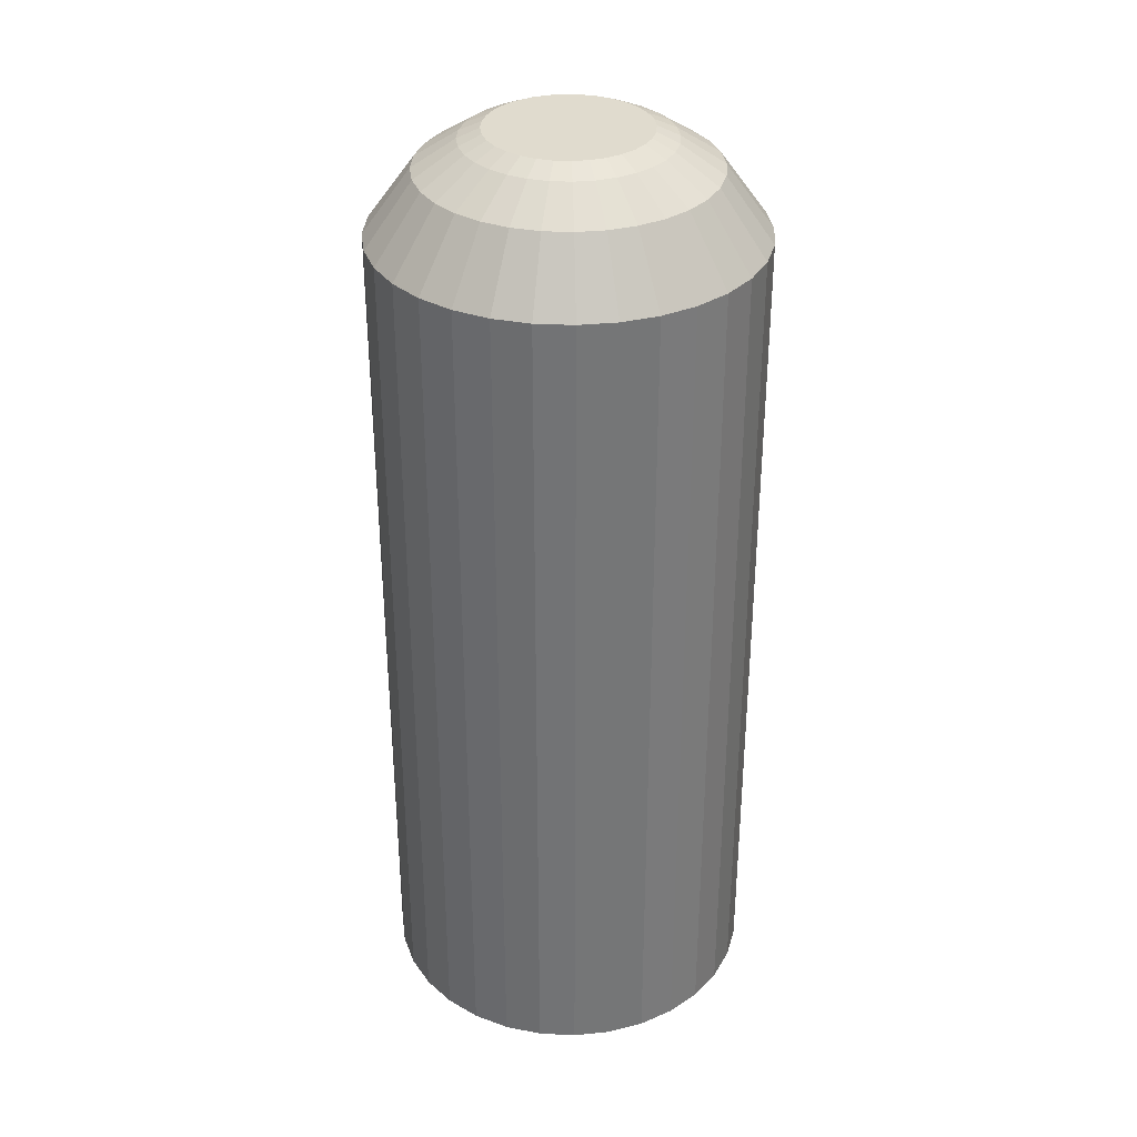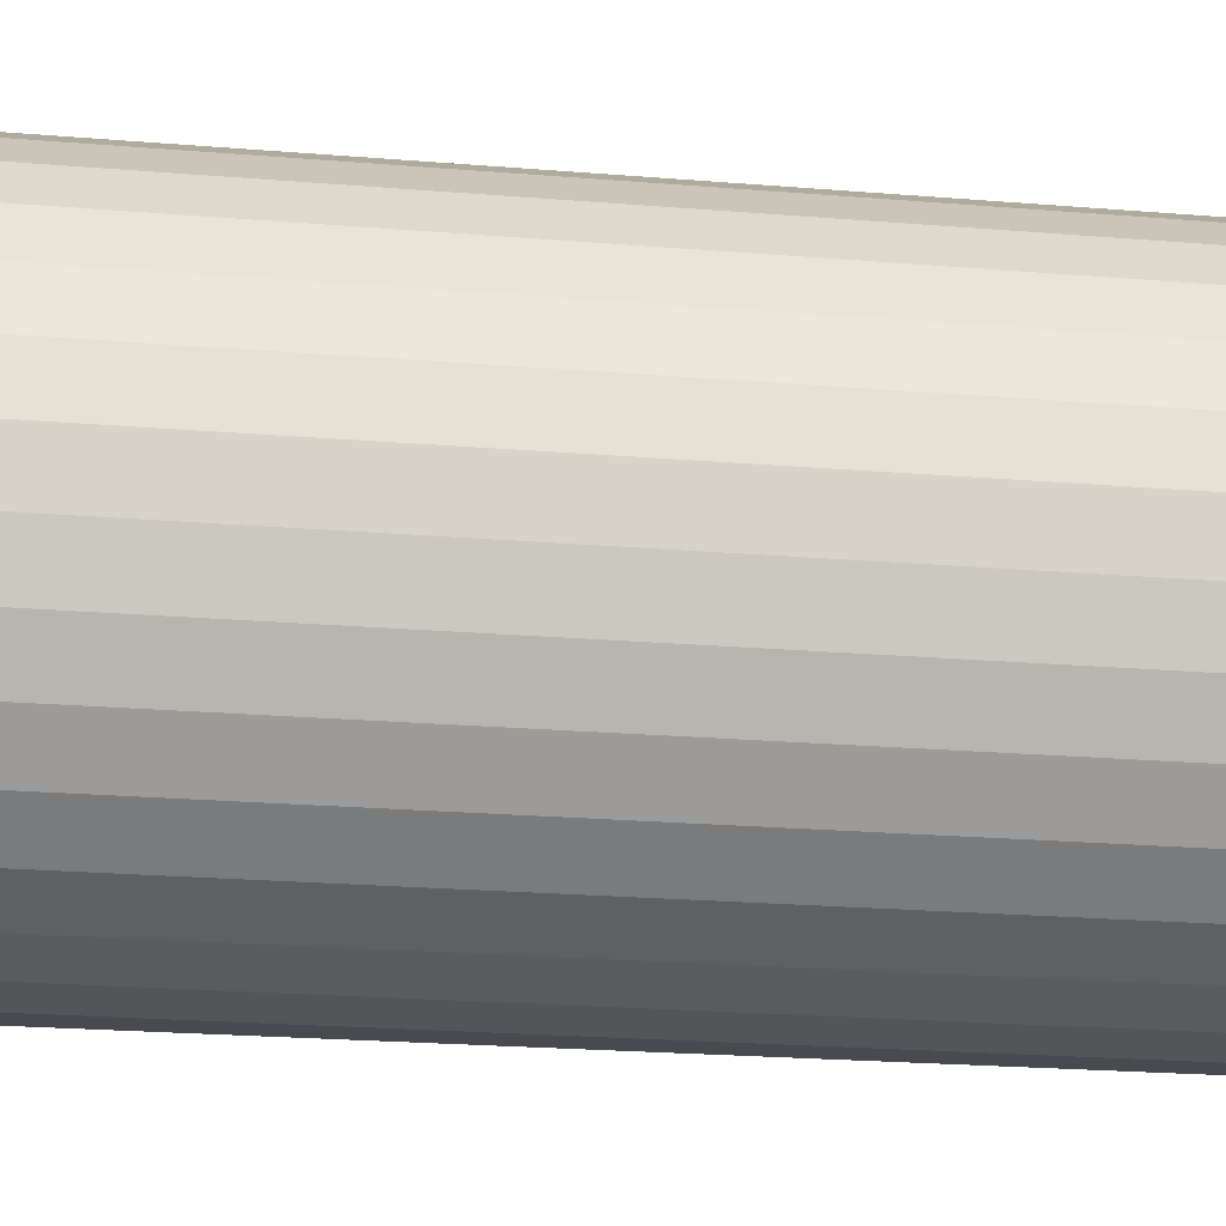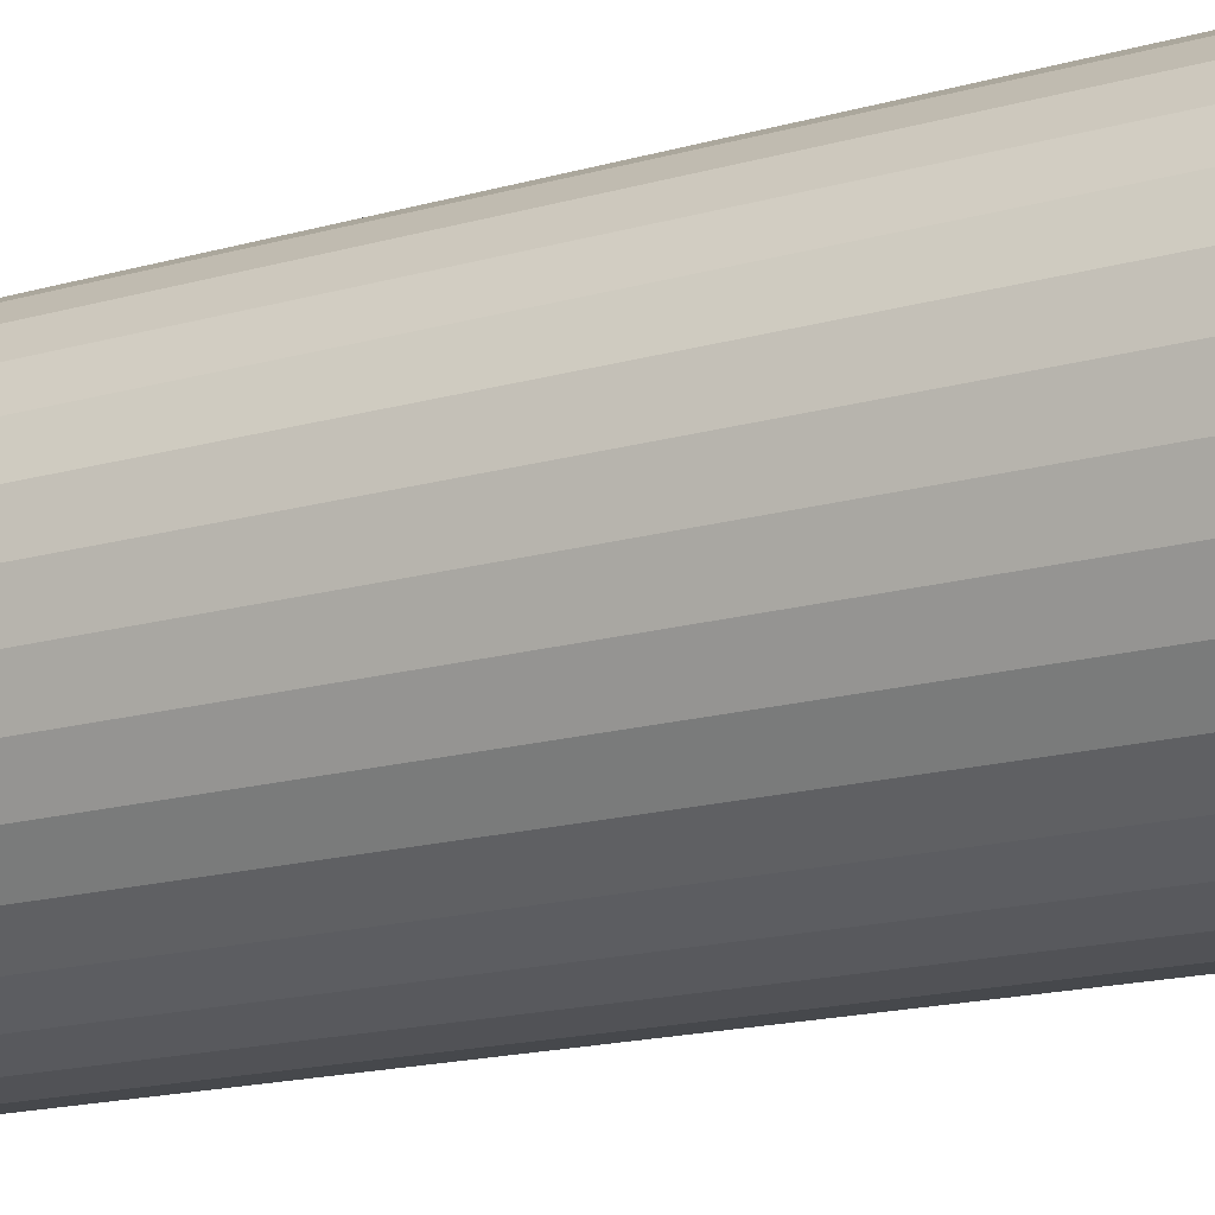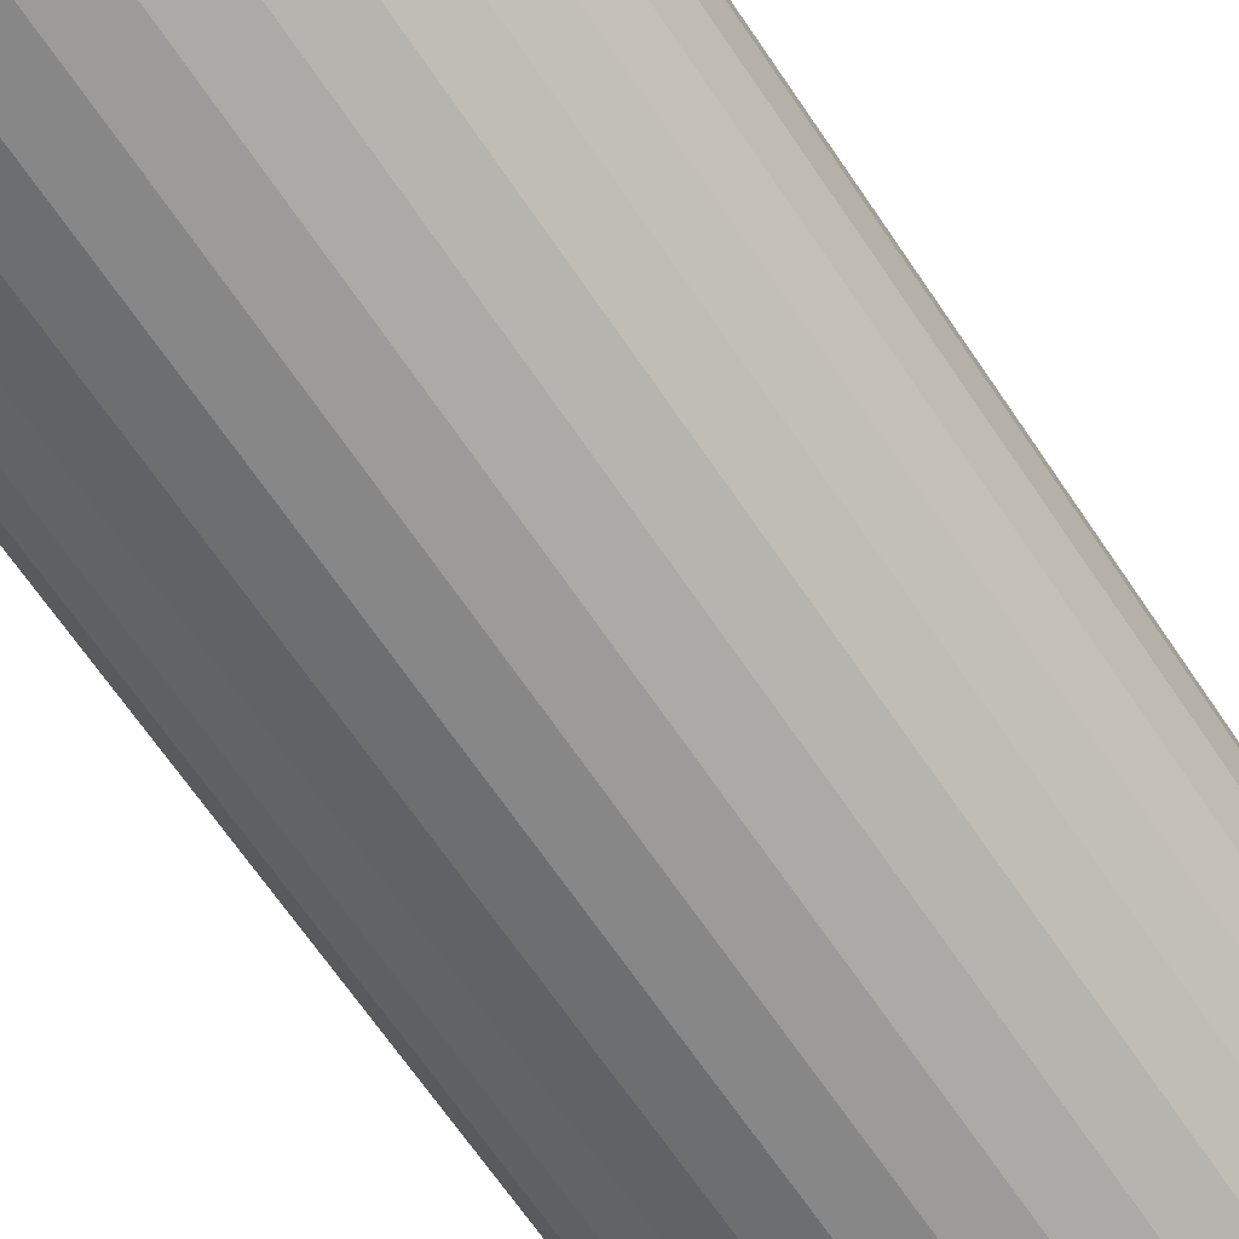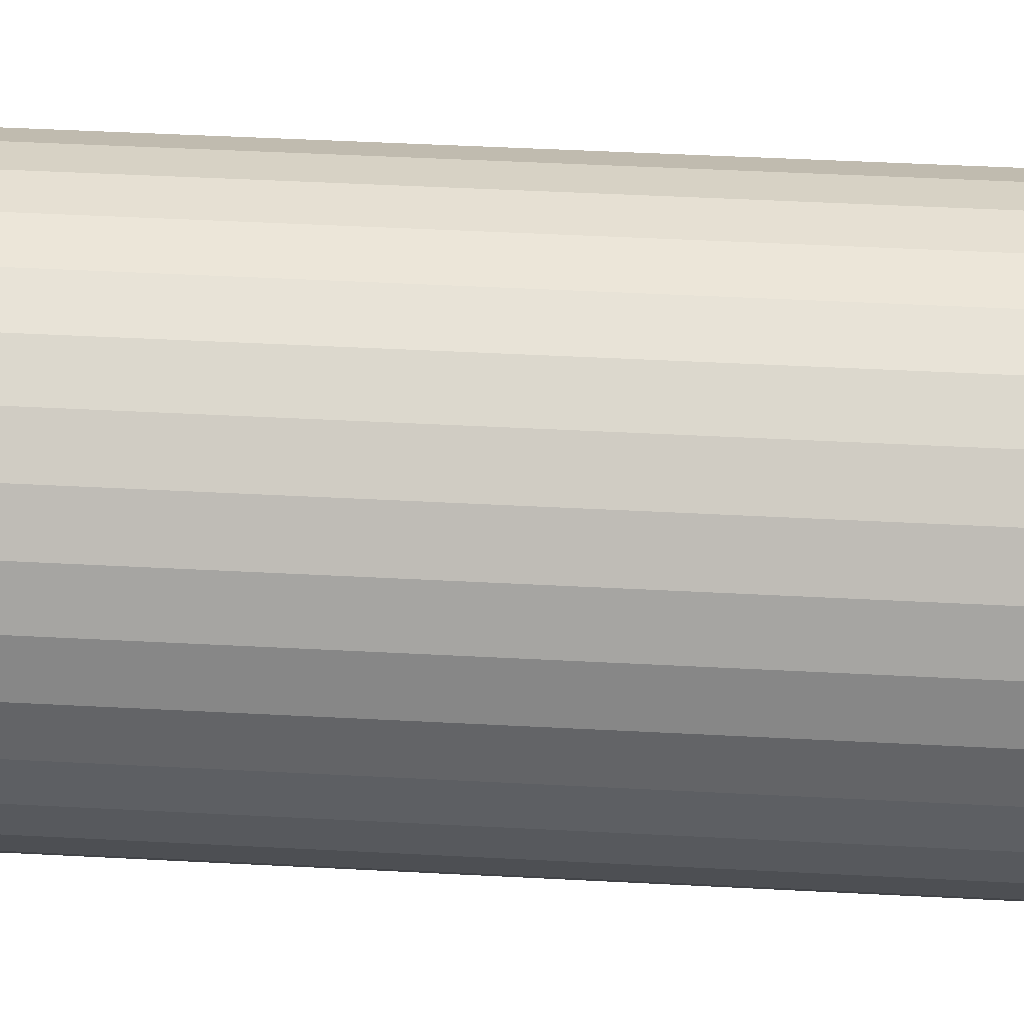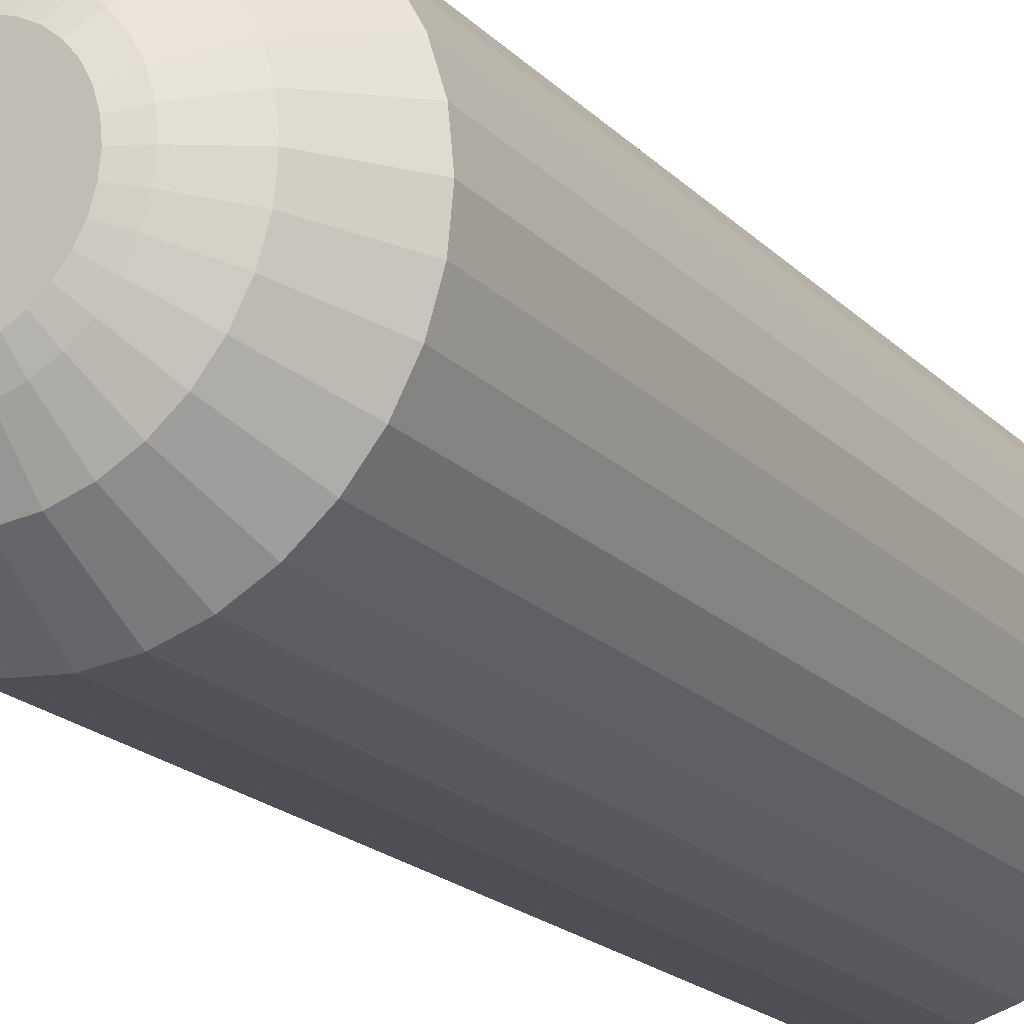
<metadata>
{"format":"obj","ext":"obj","renderer":"f3d","projection":"perspective","resolution":1024,"background":"white","views":[{"elev":33.7,"azim":166.8,"up":"+Y"},{"elev":-19.0,"azim":-99.6,"up":"+Z"},{"elev":-16.4,"azim":-59.3,"up":"+Z"},{"elev":-66.4,"azim":33.9,"up":"+Z"},{"elev":44.0,"azim":93.6,"up":"+Z"},{"elev":-19.8,"azim":-149.7,"up":"+Z"}]}
</metadata>
<code>
o Cylinder
v 0 -1.461 -0.6545
v -0 1.809 -0.2727
v 0.1277 -1.461 -0.6419
v 0.0532 1.809 -0.2675
v 0.2505 -1.461 -0.6046
v 0.1044 1.809 -0.2519
v 0.3636 -1.461 -0.5442
v 0.1515 1.809 -0.2267
v 0.4628 -1.461 -0.4628
v 0.1928 1.809 -0.1928
v 0.5442 -1.461 -0.3636
v 0.2267 1.809 -0.1515
v 0.6046 -1.461 -0.2505
v 0.2519 1.809 -0.1044
v 0.6419 -1.461 -0.1277
v 0.2675 1.809 -0.0532
v 0.6545 -1.461 -0
v 0.2727 1.809 0
v 0.6419 -1.461 0.1277
v 0.2675 1.809 0.0532
v 0.6046 -1.461 0.2505
v 0.2519 1.809 0.1044
v 0.5442 -1.461 0.3636
v 0.2267 1.809 0.1515
v 0.4628 -1.461 0.4628
v 0.1928 1.809 0.1928
v 0.3636 -1.461 0.5442
v 0.1515 1.809 0.2267
v 0.2505 -1.461 0.6046
v 0.1044 1.809 0.2519
v 0.1277 -1.461 0.6419
v 0.0532 1.809 0.2675
v -0 -1.461 0.6545
v -0 1.809 0.2727
v -0.1277 -1.461 0.6419
v -0.0532 1.809 0.2675
v -0.2505 -1.461 0.6046
v -0.1044 1.809 0.2519
v -0.3636 -1.461 0.5442
v -0.1515 1.809 0.2267
v -0.4628 -1.461 0.4628
v -0.1928 1.809 0.1928
v -0.5442 -1.461 0.3636
v -0.2267 1.809 0.1515
v -0.6046 -1.461 0.2505
v -0.2519 1.809 0.1044
v -0.6419 -1.461 0.1277
v -0.2675 1.809 0.0532
v -0.6545 -1.461 -1e-06
v -0.2727 1.809 -0
v -0.6419 -1.461 -0.1277
v -0.2675 1.809 -0.0532
v -0.6046 -1.461 -0.2505
v -0.2519 1.809 -0.1044
v -0.5442 -1.461 -0.3636
v -0.2267 1.809 -0.1515
v -0.4628 -1.461 -0.4628
v -0.1928 1.809 -0.1928
v -0.3636 -1.461 -0.5442
v -0.1515 1.809 -0.2267
v -0.2505 -1.461 -0.6046
v -0.1044 1.809 -0.2519
v -0.1277 -1.461 -0.6419
v -0.0532 1.809 -0.2675
v 0.1277 1.461 -0.6419
v 0 1.461 -0.6545
v 0.2505 1.461 -0.6046
v 0.3636 1.461 -0.5442
v 0.4628 1.461 -0.4628
v 0.5442 1.461 -0.3636
v 0.6046 1.461 -0.2505
v 0.6419 1.461 -0.1277
v 0.6545 1.461 -0
v 0.6419 1.461 0.1277
v 0.6046 1.461 0.2505
v 0.5442 1.461 0.3636
v 0.4628 1.461 0.4628
v 0.3636 1.461 0.5442
v 0.2505 1.461 0.6046
v 0.1277 1.461 0.6419
v -0 1.461 0.6545
v -0.1277 1.461 0.6419
v -0.2505 1.461 0.6046
v -0.3636 1.461 0.5442
v -0.4628 1.461 0.4628
v -0.5442 1.461 0.3636
v -0.6046 1.461 0.2505
v -0.6419 1.461 0.1277
v -0.6545 1.461 -1e-06
v -0.6419 1.461 -0.1277
v -0.6046 1.461 -0.2505
v -0.5442 1.461 -0.3636
v -0.4628 1.461 -0.4628
v -0.3636 1.461 -0.5442
v -0.2505 1.461 -0.6046
v -0.1277 1.461 -0.6419
v 0.09633 1.681 -0.4843
v -0 1.681 -0.4938
v 0.189 1.681 -0.4562
v 0.2743 1.681 -0.4106
v 0.3491 1.681 -0.3491
v 0.4106 1.681 -0.2743
v 0.4562 1.681 -0.189
v 0.4843 1.681 -0.09633
v 0.4938 1.681 -0
v 0.4843 1.681 0.09633
v 0.4562 1.681 0.189
v 0.4106 1.681 0.2743
v 0.3491 1.681 0.3491
v 0.2743 1.681 0.4106
v 0.189 1.681 0.4562
v 0.09633 1.681 0.4843
v -0 1.681 0.4938
v -0.09633 1.681 0.4843
v -0.189 1.681 0.4562
v -0.2743 1.681 0.4106
v -0.3491 1.681 0.3491
v -0.4106 1.681 0.2743
v -0.4562 1.681 0.189
v -0.4843 1.681 0.09633
v -0.4938 1.681 -0
v -0.4843 1.681 -0.09633
v -0.4562 1.681 -0.189
v -0.4106 1.681 -0.2743
v -0.3491 1.681 -0.3491
v -0.2743 1.681 -0.4106
v -0.189 1.681 -0.4562
v -0.09633 1.681 -0.4843
v 0.0678 1.775 -0.3408
v -0 1.775 -0.3475
v 0.133 1.775 -0.3211
v 0.1931 1.775 -0.289
v 0.2457 1.775 -0.2457
v 0.289 1.775 -0.1931
v 0.3211 1.775 -0.133
v 0.3408 1.775 -0.0678
v 0.3475 1.775 0
v 0.3408 1.775 0.0678
v 0.3211 1.775 0.133
v 0.289 1.775 0.1931
v 0.2457 1.775 0.2457
v 0.1931 1.775 0.289
v 0.133 1.775 0.3211
v 0.0678 1.775 0.3408
v -0 1.775 0.3475
v -0.0678 1.775 0.3408
v -0.133 1.775 0.3211
v -0.1931 1.775 0.289
v -0.2457 1.775 0.2457
v -0.289 1.775 0.1931
v -0.3211 1.775 0.133
v -0.3408 1.775 0.0678
v -0.3475 1.775 -0
v -0.3408 1.775 -0.0678
v -0.3211 1.775 -0.133
v -0.289 1.775 -0.1931
v -0.2457 1.775 -0.2457
v -0.1931 1.775 -0.289
v -0.133 1.775 -0.3211
v -0.0678 1.775 -0.3408
f 66 3 1
f 65 5 3
f 67 7 5
f 68 9 7
f 69 11 9
f 70 13 11
f 71 15 13
f 72 17 15
f 73 19 17
f 74 21 19
f 75 23 21
f 76 25 23
f 77 27 25
f 78 29 27
f 79 31 29
f 80 33 31
f 81 35 33
f 82 37 35
f 83 39 37
f 84 41 39
f 85 43 41
f 86 45 43
f 87 47 45
f 88 49 47
f 89 51 49
f 90 53 51
f 91 55 53
f 92 57 55
f 93 59 57
f 94 61 59
f 38 22 54
f 95 63 61
f 96 1 63
f 31 55 63
f 98 65 66
f 99 65 97
f 99 68 67
f 101 68 100
f 102 69 101
f 102 71 70
f 104 71 103
f 105 72 104
f 105 74 73
f 106 75 74
f 108 75 107
f 109 76 108
f 110 77 109
f 111 78 110
f 112 79 111
f 113 80 112
f 113 82 81
f 114 83 82
f 115 84 83
f 117 84 116
f 118 85 117
f 119 86 118
f 120 87 119
f 121 88 120
f 121 90 89
f 123 90 122
f 124 91 123
f 124 93 92
f 125 94 93
f 127 94 126
f 128 95 127
f 98 96 128
f 130 97 98
f 131 97 129
f 132 99 131
f 132 101 100
f 134 101 133
f 134 103 102
f 136 103 135
f 136 105 104
f 138 105 137
f 139 106 138
f 140 107 139
f 141 108 140
f 142 109 141
f 143 110 142
f 144 111 143
f 144 113 112
f 146 113 145
f 147 114 146
f 148 115 147
f 149 116 148
f 150 117 149
f 150 119 118
f 152 119 151
f 153 120 152
f 154 121 153
f 154 123 122
f 156 123 155
f 156 125 124
f 158 125 157
f 158 127 126
f 160 127 159
f 130 128 160
f 4 130 2
f 6 129 4
f 6 132 131
f 8 133 132
f 12 133 10
f 12 135 134
f 14 136 135
f 18 136 16
f 18 138 137
f 22 138 20
f 24 139 22
f 26 140 24
f 28 141 26
f 30 142 28
f 30 144 143
f 34 144 32
f 36 145 34
f 36 147 146
f 40 147 38
f 42 148 40
f 44 149 42
f 46 150 44
f 48 151 46
f 48 153 152
f 52 153 50
f 52 155 154
f 56 155 54
f 56 157 156
f 58 158 157
f 62 158 60
f 64 159 62
f 2 160 64
f 66 65 3
f 65 67 5
f 67 68 7
f 68 69 9
f 69 70 11
f 70 71 13
f 71 72 15
f 72 73 17
f 73 74 19
f 74 75 21
f 75 76 23
f 76 77 25
f 77 78 27
f 78 79 29
f 79 80 31
f 80 81 33
f 81 82 35
f 82 83 37
f 83 84 39
f 84 85 41
f 85 86 43
f 86 87 45
f 87 88 47
f 88 89 49
f 89 90 51
f 90 91 53
f 91 92 55
f 92 93 57
f 93 94 59
f 94 95 61
f 6 4 62
f 2 64 62
f 62 60 58
f 58 56 54
f 54 52 50
f 50 48 46
f 46 44 42
f 42 40 38
f 38 36 34
f 34 32 38
f 30 28 22
f 26 24 22
f 22 20 18
f 18 16 22
f 14 12 10
f 10 8 14
f 4 2 62
f 62 58 54
f 54 50 46
f 46 42 38
f 38 32 30
f 28 26 22
f 22 16 14
f 14 8 6
f 6 62 54
f 54 46 38
f 38 30 22
f 22 14 6
f 6 54 22
f 95 96 63
f 96 66 1
f 63 1 3
f 3 5 7
f 7 9 11
f 11 13 7
f 15 17 19
f 19 21 15
f 23 25 27
f 27 29 31
f 31 33 35
f 35 37 31
f 39 41 43
f 43 45 47
f 47 49 51
f 51 53 47
f 55 57 59
f 59 61 55
f 63 3 7
f 7 13 15
f 15 21 23
f 23 27 31
f 31 37 39
f 39 43 47
f 47 53 55
f 55 61 63
f 63 7 31
f 15 23 31
f 31 39 47
f 47 55 31
f 7 15 31
f 98 97 65
f 99 67 65
f 99 100 68
f 101 69 68
f 102 70 69
f 102 103 71
f 104 72 71
f 105 73 72
f 105 106 74
f 106 107 75
f 108 76 75
f 109 77 76
f 110 78 77
f 111 79 78
f 112 80 79
f 113 81 80
f 113 114 82
f 114 115 83
f 115 116 84
f 117 85 84
f 118 86 85
f 119 87 86
f 120 88 87
f 121 89 88
f 121 122 90
f 123 91 90
f 124 92 91
f 124 125 93
f 125 126 94
f 127 95 94
f 128 96 95
f 98 66 96
f 130 129 97
f 131 99 97
f 132 100 99
f 132 133 101
f 134 102 101
f 134 135 103
f 136 104 103
f 136 137 105
f 138 106 105
f 139 107 106
f 140 108 107
f 141 109 108
f 142 110 109
f 143 111 110
f 144 112 111
f 144 145 113
f 146 114 113
f 147 115 114
f 148 116 115
f 149 117 116
f 150 118 117
f 150 151 119
f 152 120 119
f 153 121 120
f 154 122 121
f 154 155 123
f 156 124 123
f 156 157 125
f 158 126 125
f 158 159 127
f 160 128 127
f 130 98 128
f 4 129 130
f 6 131 129
f 6 8 132
f 8 10 133
f 12 134 133
f 12 14 135
f 14 16 136
f 18 137 136
f 18 20 138
f 22 139 138
f 24 140 139
f 26 141 140
f 28 142 141
f 30 143 142
f 30 32 144
f 34 145 144
f 36 146 145
f 36 38 147
f 40 148 147
f 42 149 148
f 44 150 149
f 46 151 150
f 48 152 151
f 48 50 153
f 52 154 153
f 52 54 155
f 56 156 155
f 56 58 157
f 58 60 158
f 62 159 158
f 64 160 159
f 2 130 160

</code>
